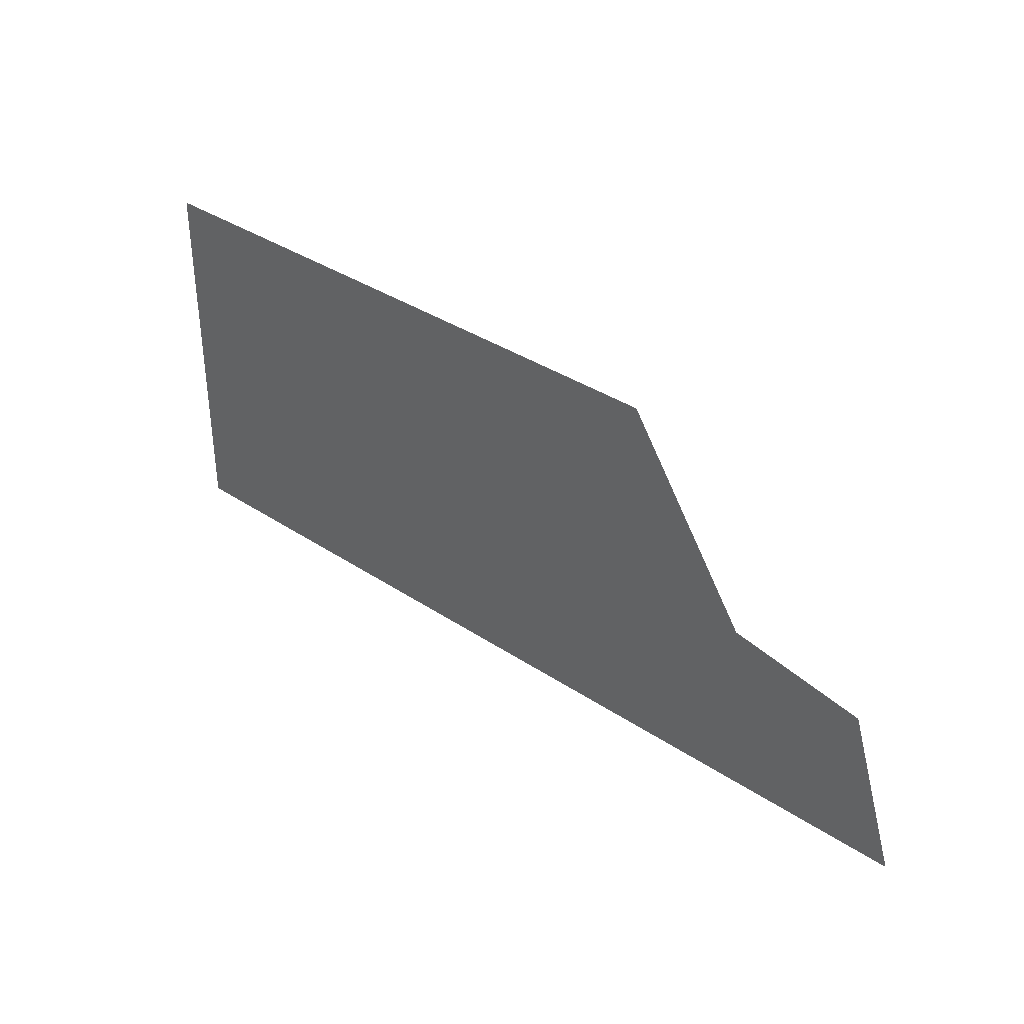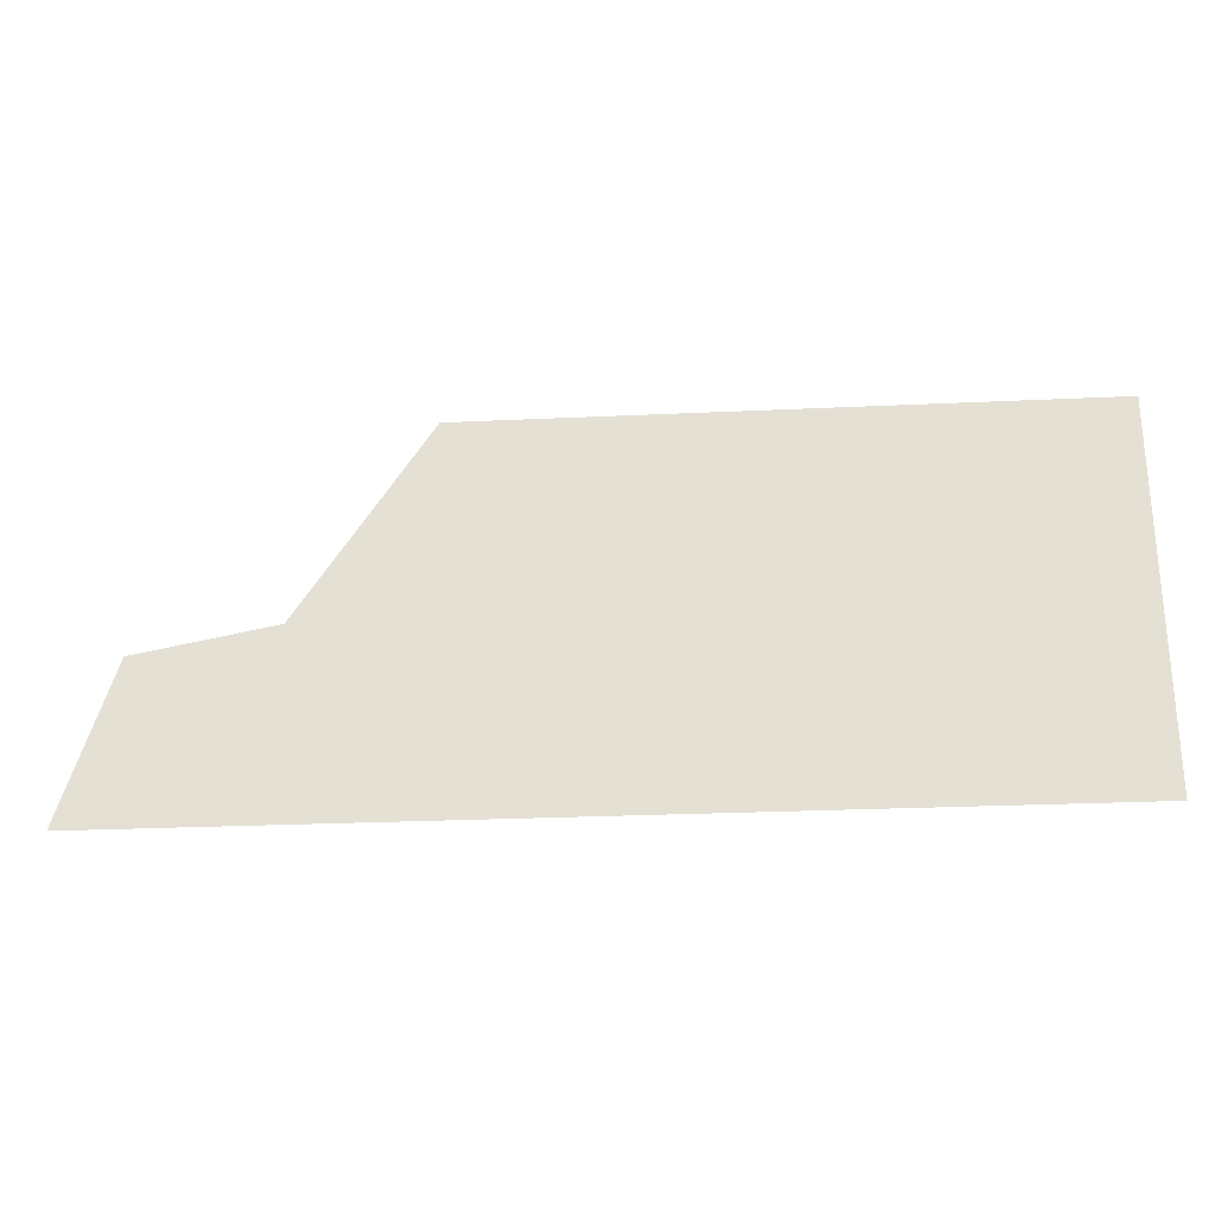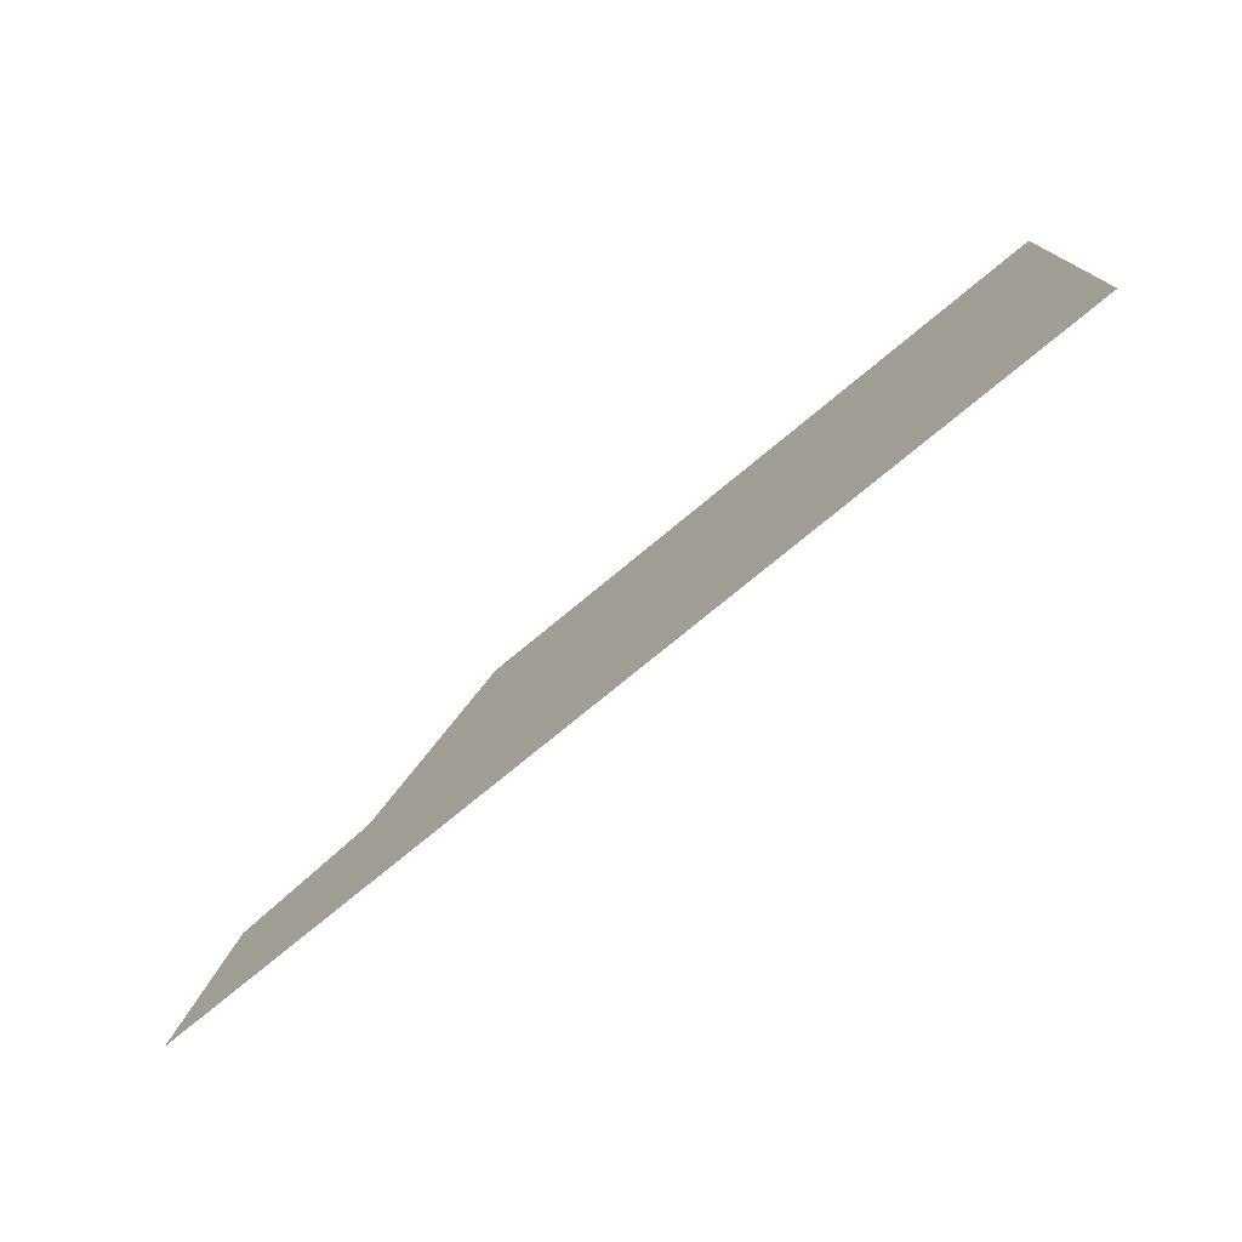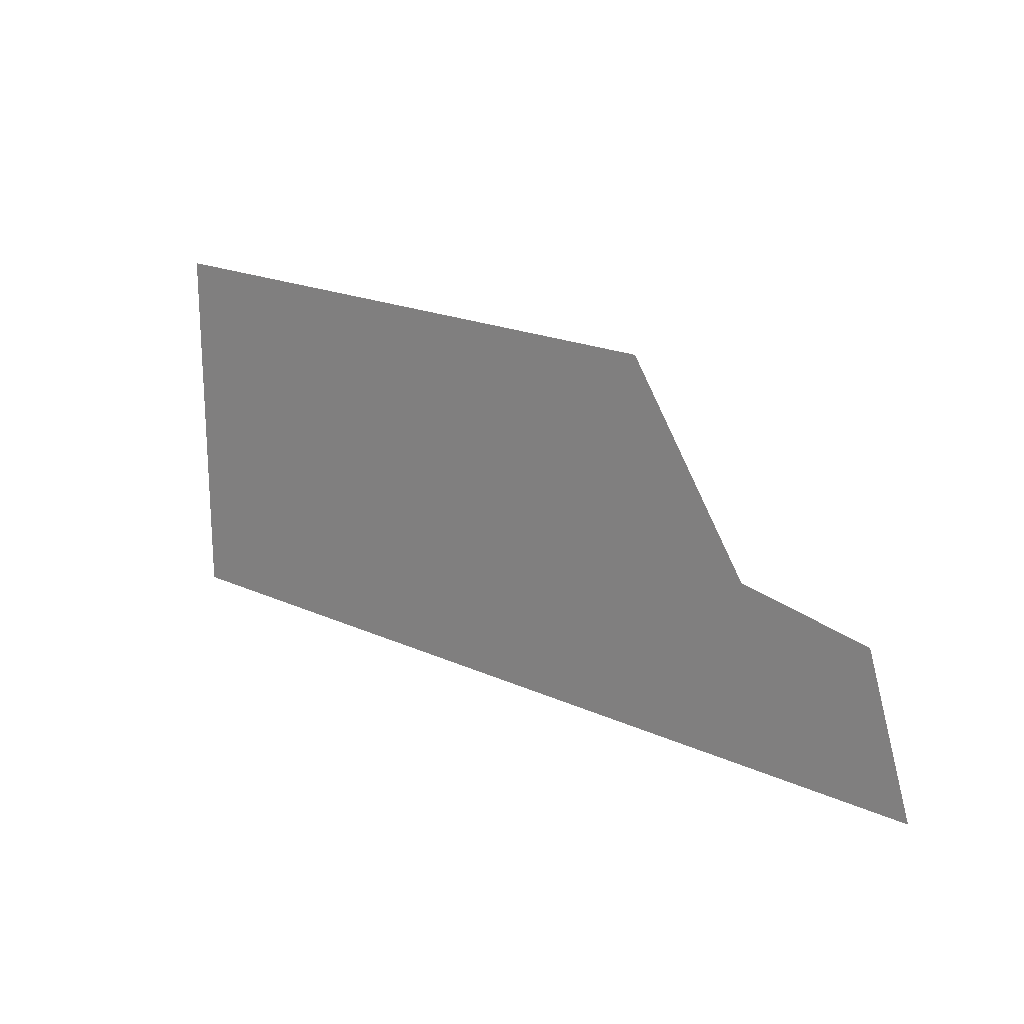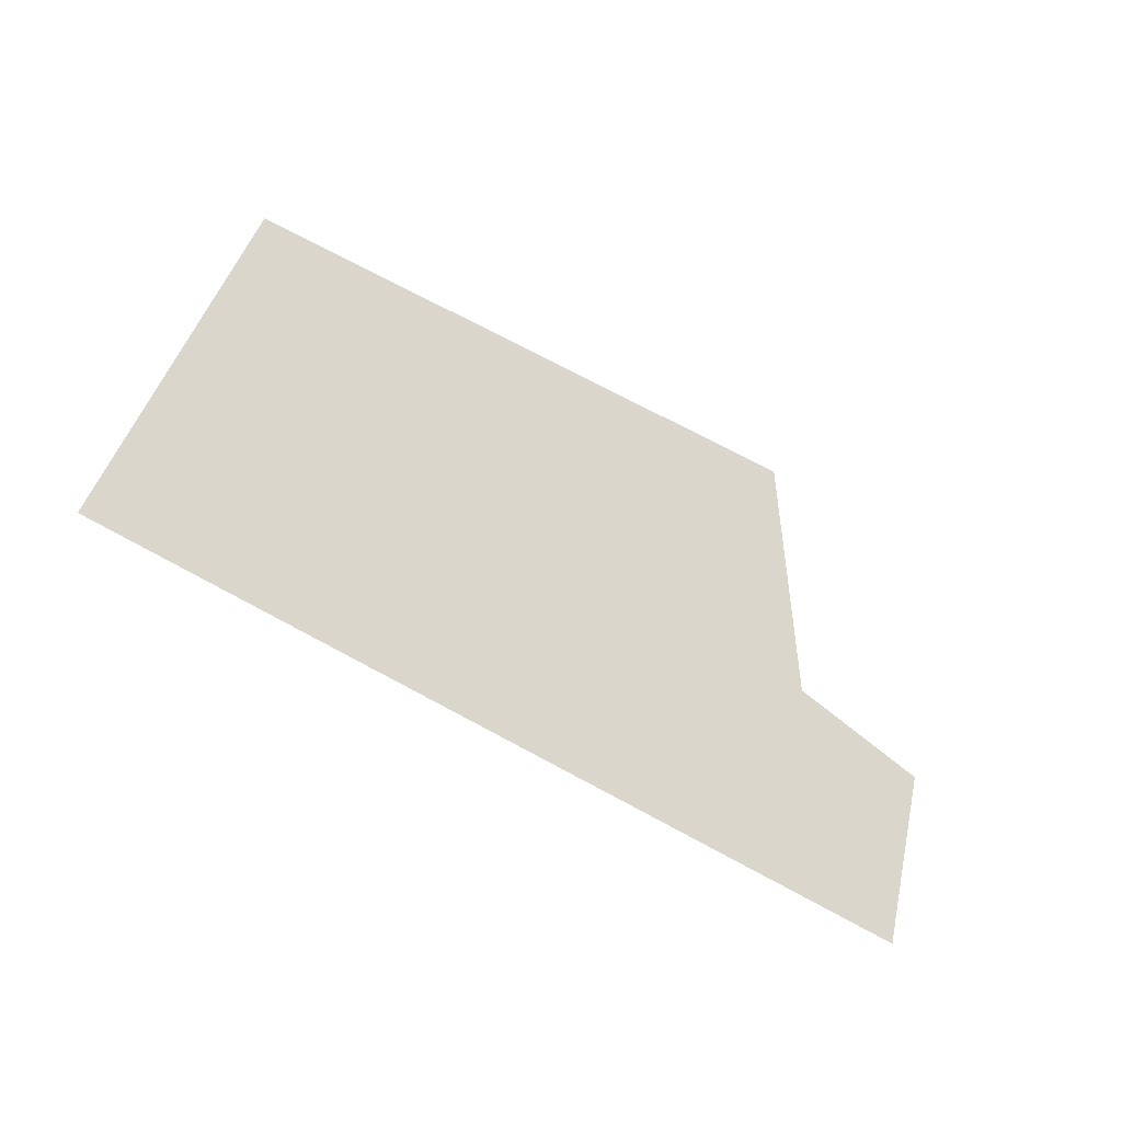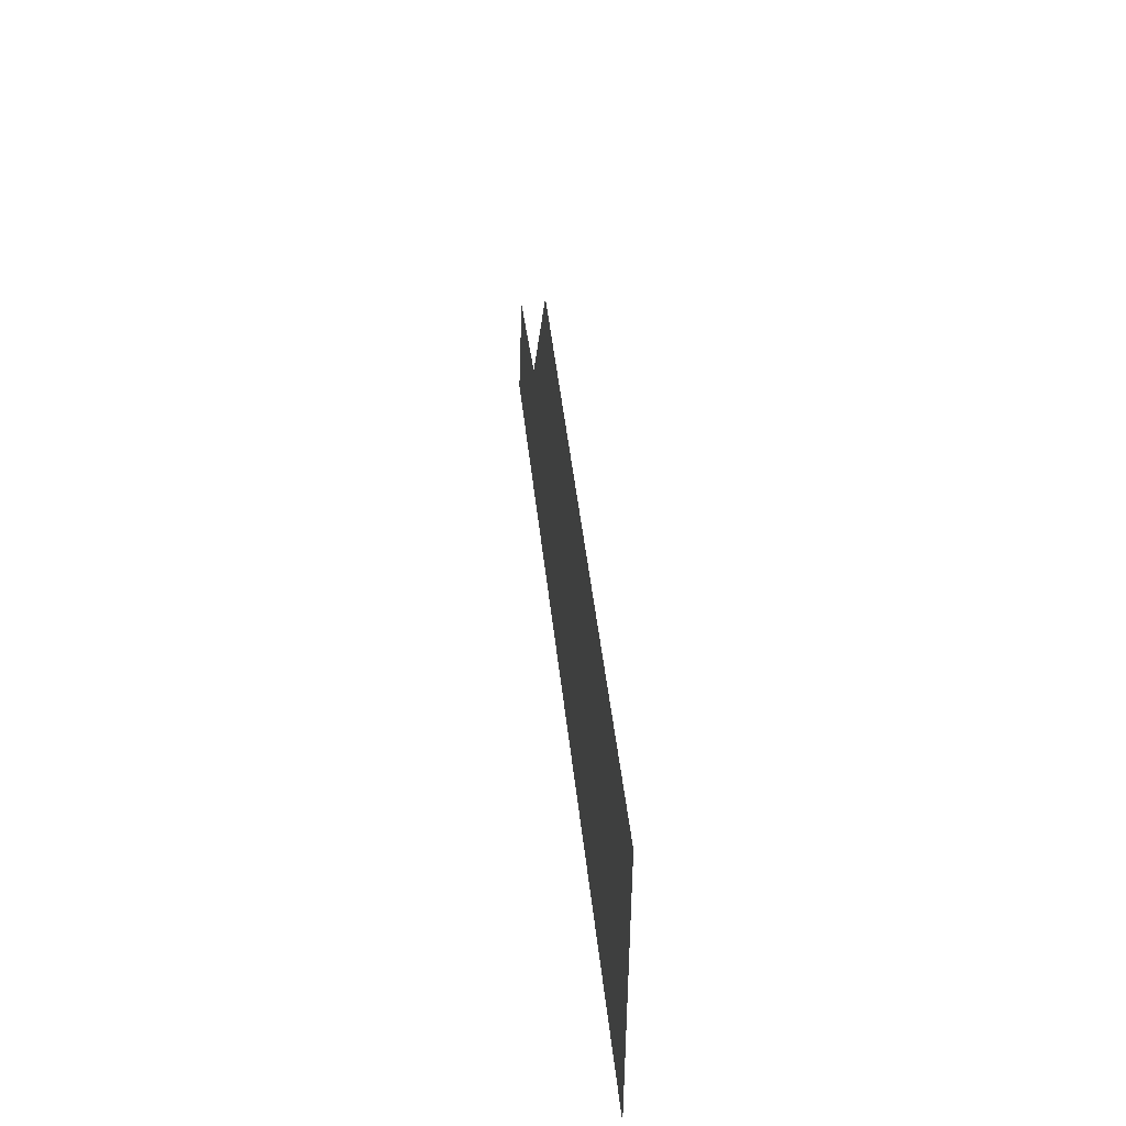
<metadata>
{"format":"obj","ext":"obj","renderer":"f3d","projection":"perspective","resolution":1024,"background":"white","views":[{"elev":36.4,"azim":-139.0,"up":"+Z"},{"elev":-26.4,"azim":4.2,"up":"+Z"},{"elev":-75.6,"azim":39.6,"up":"+Z"},{"elev":19.6,"azim":-139.6,"up":"+Z"},{"elev":73.8,"azim":-151.9,"up":"+Y"},{"elev":46.0,"azim":83.9,"up":"+Z"}]}
</metadata>
<code>
g groundTopGlassTop_AAM_geo
v -7.751 -7.629e-08 -6.543
v -7.147 -7.629e-08 -5.95
v -7.59 -7.629e-08 -6.034
v -4.751 -7.629e-08 -6.543
v -6.735 -7.629e-08 -5.321
v -4.751 -7.629e-08 -5.321
g groundTopGlassTop_AAM_geo_0
f 3 2 1
f 2 4 1
f 2 5 4
f 5 6 4

</code>
